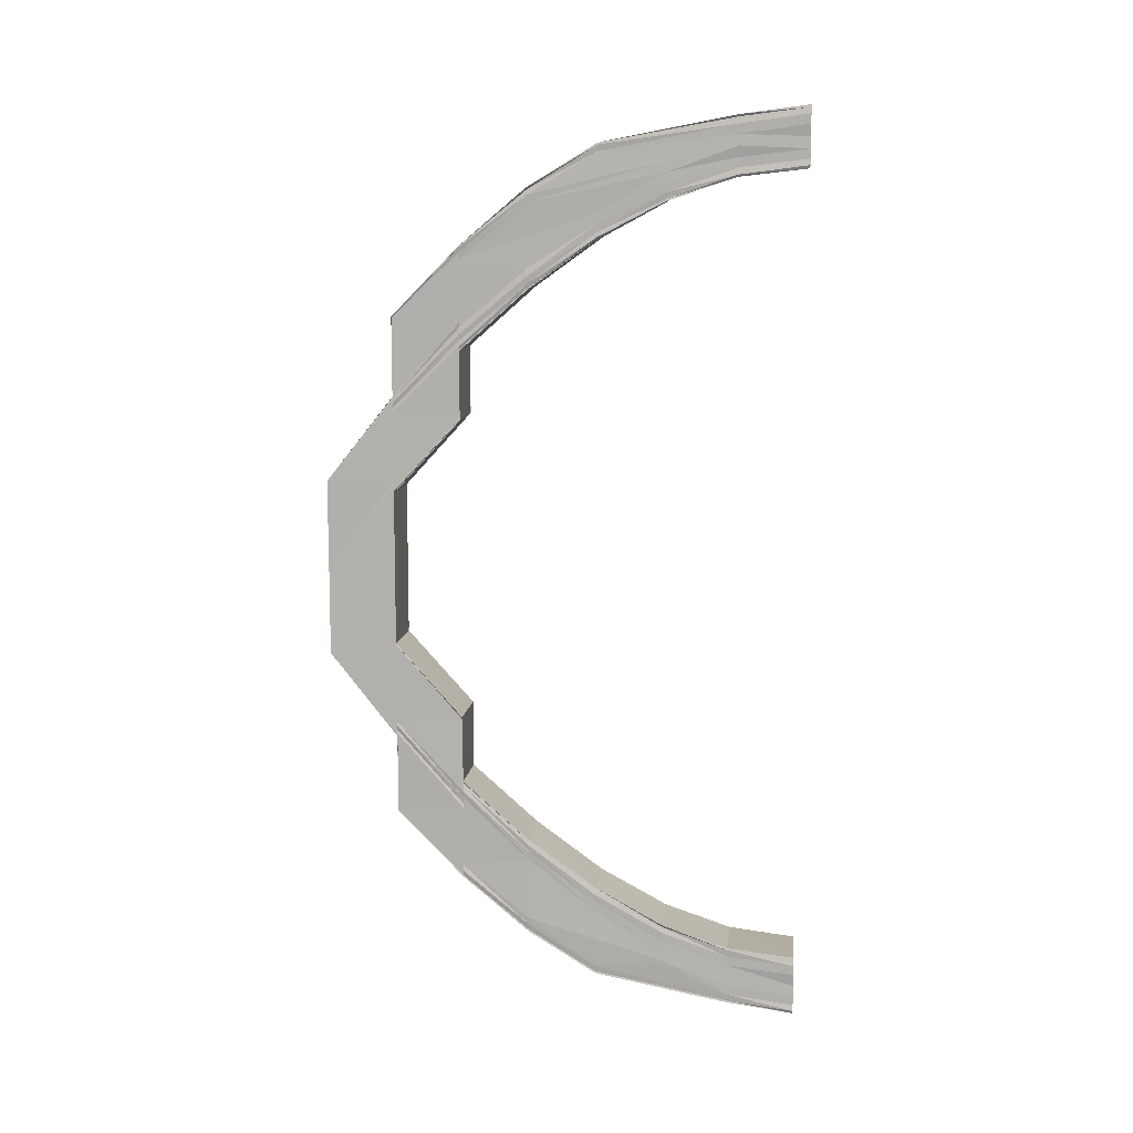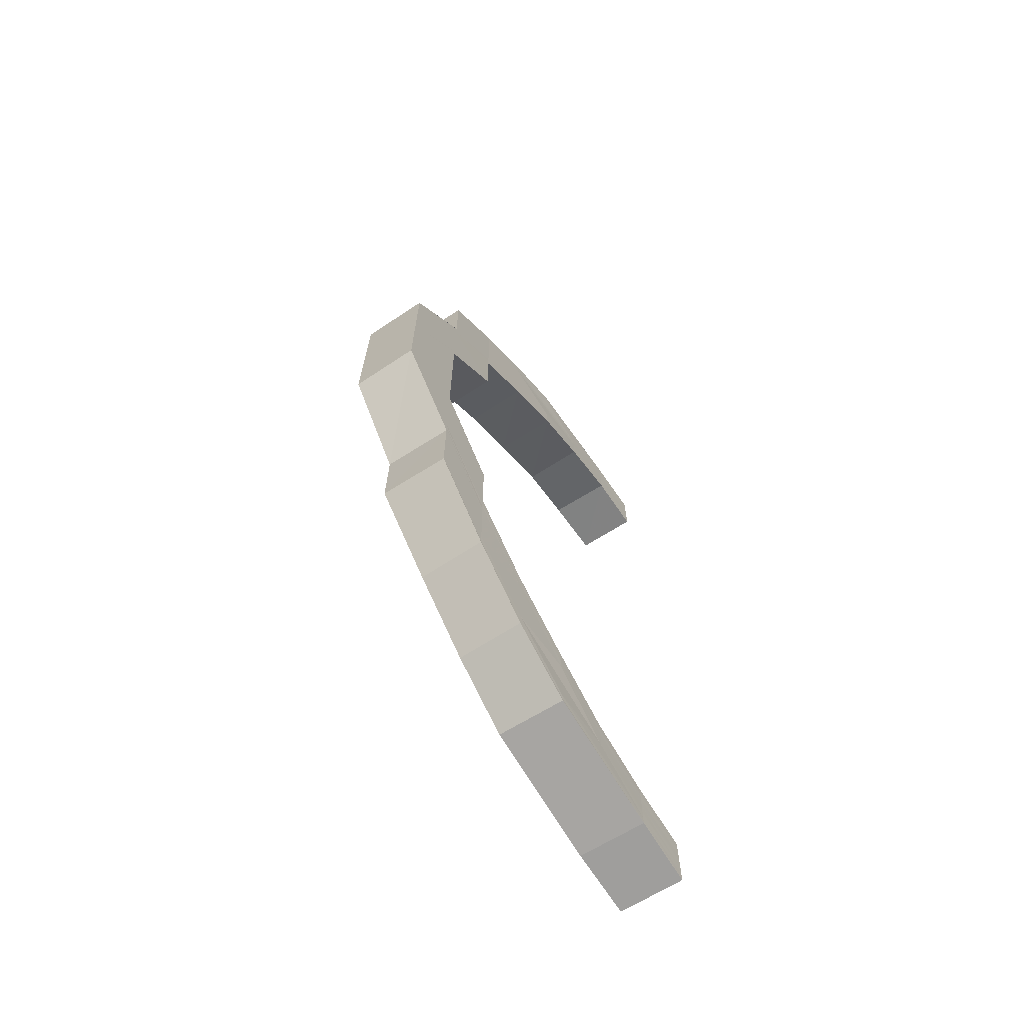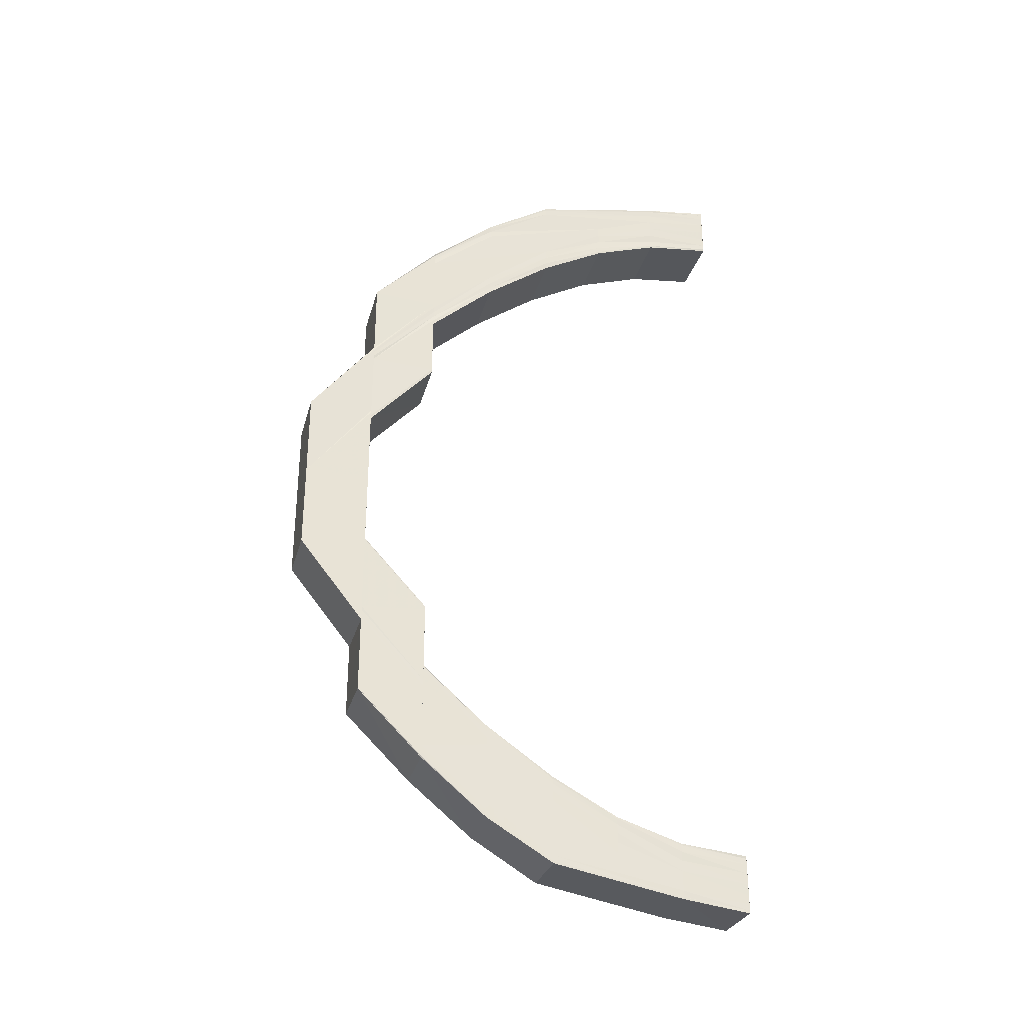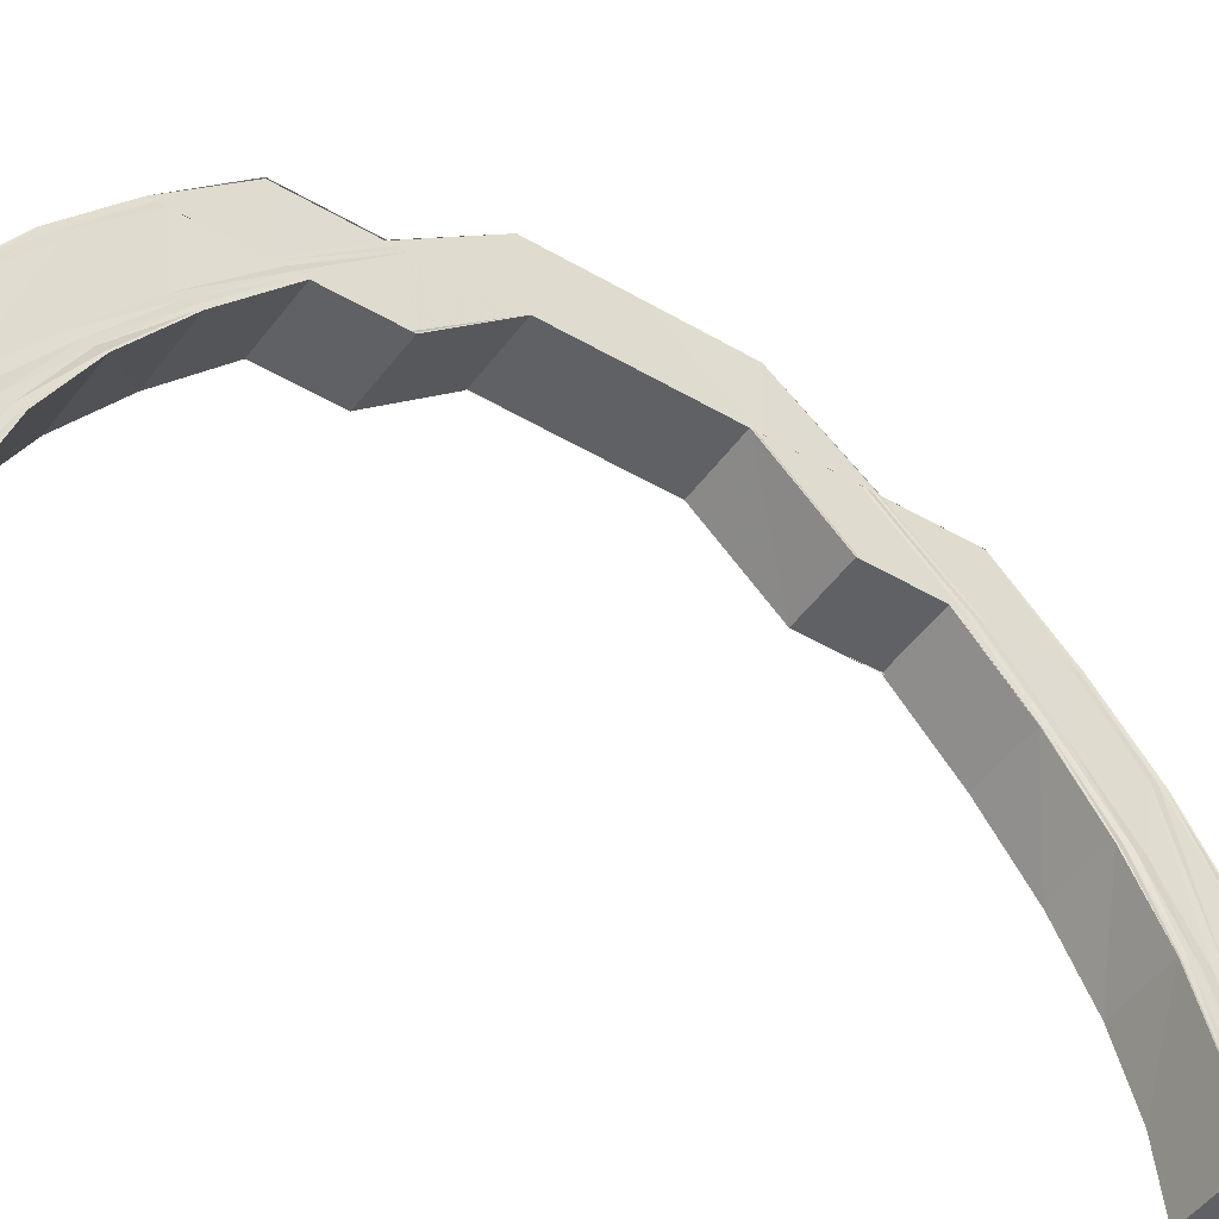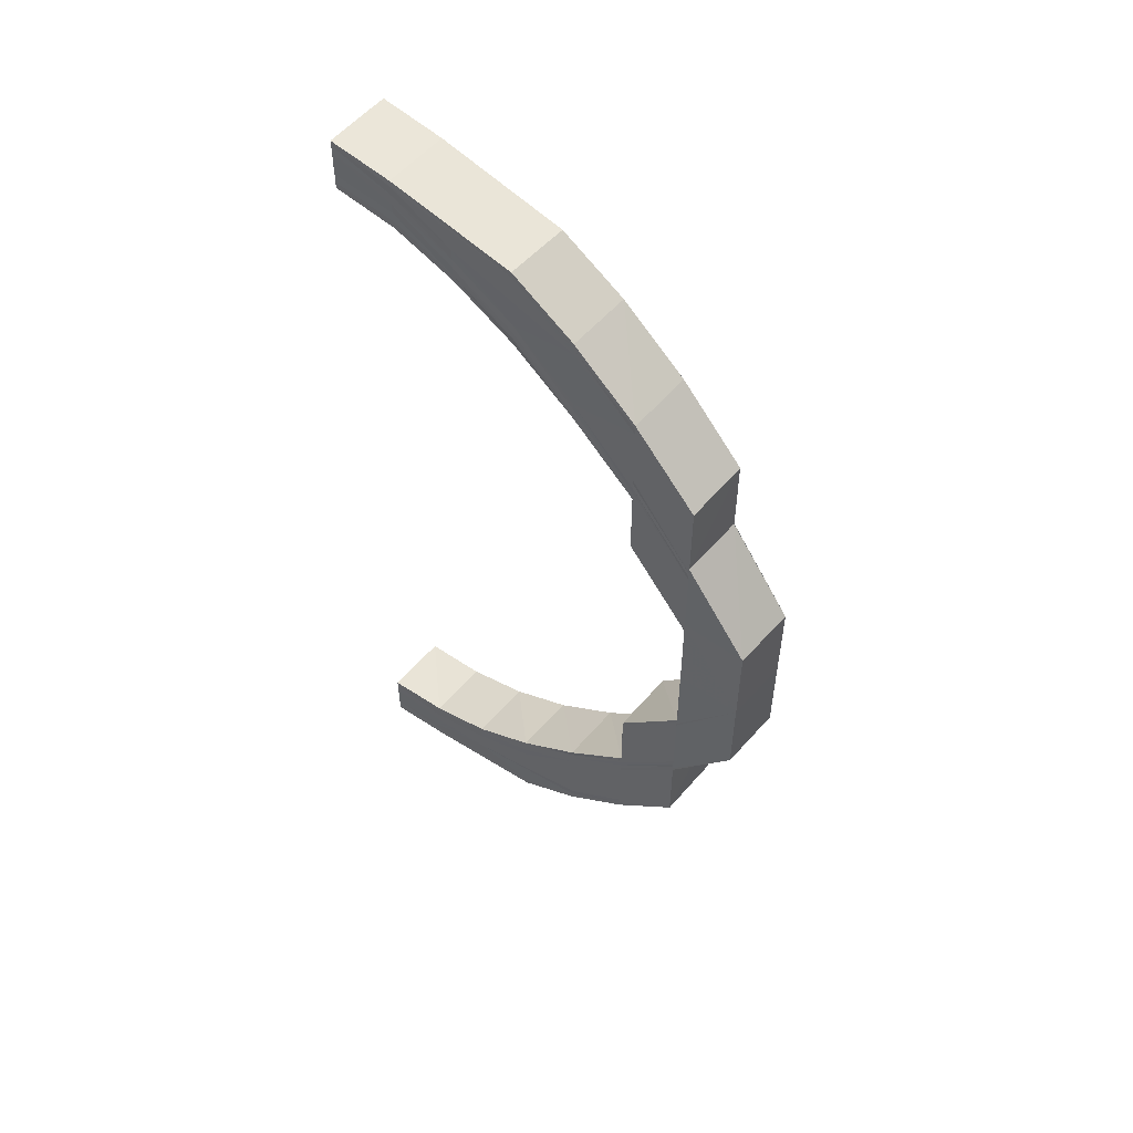
<metadata>
{"format":"obj","ext":"obj","renderer":"f3d","projection":"perspective","resolution":1024,"background":"white","views":[{"elev":9.9,"azim":-83.5,"up":"+Z"},{"elev":-67.3,"azim":-146.7,"up":"+Z"},{"elev":-30.8,"azim":-104.1,"up":"+Z"},{"elev":-46.4,"azim":-123.8,"up":"+Y"},{"elev":52.9,"azim":129.2,"up":"+Z"}]}
</metadata>
<code>
o 16422
v 2241 1881 13.93
v 2241 1881 13.93
v 2241 1881 13.93
v 2241 1881 13.92
v 2241 1881 13.93
v 2241 1881 13.93
v 2241 1881 13.93
v 2241 1881 13.93
v 2241 1881 13.92
v 2241 1881 13.93
v 2241 1881 13.93
v 2241 1881 13.92
v 2241 1881 13.92
v 2241 1881 13.91
v 2241 1881 13.92
v 2241 1881 13.9
v 2241 1881 13.91
v 2241 1881 13.92
v 2241 1881 13.92
v 2241 1881 13.92
v 2241 1881 13.91
v 2241 1881 13.91
v 2241 1881 13.9
v 2241 1881 13.93
v 2241 1881 13.93
v 2241 1881 13.92
v 2241 1881 13.92
v 2241 1881 13.92
v 2241 1881 13.92
v 2241 1881 13.92
v 2241 1881 13.92
v 2241 1881 13.91
v 2241 1881 13.91
v 2241 1881 13.9
v 2241 1881 13.9
v 2241 1881 13.9
v 2241 1881 13.89
v 2241 1881 13.91
v 2241 1881 13.89
v 2241 1881 13.87
v 2241 1881 13.9
v 2241 1881 13.87
v 2241 1881 13.87
v 2241 1881 13.86
v 2241 1881 13.89
v 2241 1881 13.87
v 2241 1881 13.89
v 2241 1881 13.89
v 2241 1881 13.9
v 2241 1881 13.89
v 2241 1881 13.87
v 2241 1881 13.86
v 2241 1881 13.9
v 2241 1881 13.91
v 2241 1881 13.91
v 2241 1881 13.92
v 2241 1881 13.92
v 2241 1881 13.92
v 2241 1881 13.92
v 2241 1881 13.93
v 2241 1881 13.93
v 2241 1881 13.93
v 2241 1881 13.9
v 2241 1881 13.89
v 2241 1881 13.89
v 2241 1881 13.9
v 2241 1881 13.89
v 2241 1881 13.9
v 2241 1881 13.91
v 2241 1881 13.9
v 2241 1881 13.88
v 2241 1881 13.91
v 2241 1881 13.92
v 2241 1881 13.9
v 2241 1881 13.88
v 2241 1881 13.87
v 2241 1881 13.87
v 2241 1881 13.88
v 2241 1881 13.87
v 2241 1881 13.91
v 2241 1881 13.91
v 2241 1881 13.9
v 2241 1881 13.89
v 2241 1881 13.91
v 2241 1881 13.9
v 2241 1881 13.89
v 2241 1881 13.91
v 2241 1881 13.9
v 2241 1881 13.89
v 2241 1881 13.91
v 2241 1881 13.92
v 2241 1881 13.91
v 2241 1881 13.91
v 2241 1881 13.9
v 2241 1881 13.9
v 2241 1881 13.89
v 2241 1881 13.91
v 2241 1881 13.91
v 2241 1881 13.91
v 2241 1881 13.92
v 2241 1881 13.92
v 2241 1881 13.92
v 2241 1881 13.92
v 2241 1881 13.92
v 2241 1881 13.92
v 2241 1881 13.92
v 2241 1881 13.92
v 2241 1881 13.92
v 2241 1881 13.92
v 2241 1881 13.92
v 2241 1881 13.92
v 2241 1881 13.92
v 2241 1881 13.92
v 2241 1881 13.92
v 2241 1881 13.92
v 2241 1881 13.92
v 2241 1881 13.92
v 2241 1881 13.92
v 2241 1881 13.93
v 2241 1881 13.92
v 2241 1881 13.92
v 2241 1881 13.93
v 2241 1881 13.93
v 2241 1881 13.93
v 2241 1881 13.93
v 2241 1881 13.93
v 2241 1881 13.93
v 2241 1881 13.93
v 2241 1881 13.92
v 2241 1881 13.92
v 2241 1881 13.92
v 2241 1881 13.92
v 2241 1881 13.92
v 2241 1881 13.92
v 2241 1881 13.92
v 2241 1881 13.92
v 2241 1881 13.92
v 2241 1881 13.92
v 2241 1881 13.91
v 2241 1881 13.92
v 2241 1881 13.92
v 2241 1881 13.92
v 2241 1881 13.91
v 2241 1881 13.91
v 2241 1881 13.92
v 2241 1881 13.92
v 2241 1881 13.9
v 2241 1881 13.89
v 2241 1881 13.9
v 2241 1881 13.9
v 2241 1881 13.88
v 2241 1881 13.91
v 2241 1881 13.9
v 2241 1881 13.89
v 2241 1881 13.88
v 2241 1881 13.87
v 2241 1881 13.87
v 2241 1881 13.88
v 2241 1881 13.87
v 2241 1881 13.88
v 2241 1881 13.9
v 2241 1881 13.89
v 2241 1881 13.9
v 2241 1881 13.89
v 2241 1881 13.9
v 2241 1881 13.91
v 2241 1881 13.9
v 2241 1881 13.91
v 2241 1881 13.89
v 2241 1881 13.89
v 2241 1881 13.88
v 2241 1881 13.87
v 2241 1881 13.87
v 2241 1881 13.88
v 2241 1881 13.91
v 2241 1881 13.92
v 2241 1881 13.91
v 2241 1881 13.92
v 2241 1881 13.92
v 2241 1881 13.92
v 2241 1881 13.91
v 2241 1881 13.92
v 2241 1881 13.91
v 2241 1881 13.87
v 2241 1881 13.87
v 2241 1881 13.89
v 2241 1881 13.86
v 2241 1881 13.85
v 2241 1881 13.85
v 2241 1881 13.85
v 2241 1881 13.86
v 2241 1881 13.86
v 2241 1881 13.86
v 2241 1881 13.87
v 2241 1881 13.85
v 2241 1881 13.85
v 2241 1881 13.84
v 2241 1881 13.84
v 2241 1881 13.82
v 2241 1881 13.82
v 2241 1881 13.84
v 2241 1881 13.83
v 2241 1881 13.84
v 2241 1881 13.81
v 2241 1881 13.82
v 2241 1881 13.81
v 2241 1881 13.82
v 2241 1881 13.84
v 2241 1881 13.85
v 2241 1881 13.82
v 2241 1881 13.81
v 2241 1881 13.84
v 2241 1881 13.85
v 2241 1881 13.84
v 2241 1881 13.85
v 2241 1881 13.85
v 2241 1881 13.86
v 2241 1881 13.81
v 2241 1881 13.81
v 2241 1881 13.86
v 2241 1881 13.8
v 2241 1881 13.81
v 2241 1881 13.8
v 2241 1881 13.8
v 2241 1881 13.86
v 2241 1881 13.87
v 2241 1881 13.85
v 2241 1881 13.85
v 2241 1881 13.85
v 2241 1881 13.84
v 2241 1881 13.85
v 2241 1881 13.84
v 2241 1881 13.84
v 2241 1881 13.85
v 2241 1881 13.84
v 2241 1881 13.85
v 2241 1881 13.84
v 2241 1881 13.83
v 2241 1881 13.83
v 2241 1881 13.84
v 2241 1881 13.83
v 2241 1881 13.84
v 2241 1881 13.82
v 2241 1881 13.84
v 2241 1881 13.82
v 2241 1881 13.81
v 2241 1881 13.82
v 2241 1881 13.81
v 2241 1881 13.81
v 2241 1881 13.8
v 2241 1881 13.81
v 2241 1881 13.81
v 2241 1881 13.81
v 2241 1881 13.82
v 2241 1881 13.8
v 2241 1881 13.8
v 2241 1881 13.8
v 2241 1881 13.81
v 2241 1881 13.8
v 2241 1881 13.79
v 2241 1881 13.8
v 2241 1881 13.79
v 2241 1881 13.8
v 2241 1881 13.79
v 2241 1881 13.8
v 2241 1881 13.8
v 2241 1881 13.8
v 2241 1881 13.8
v 2241 1881 13.8
v 2241 1881 13.81
v 2241 1881 13.81
v 2241 1881 13.81
v 2241 1881 13.81
v 2241 1881 13.82
v 2241 1881 13.79
v 2241 1881 13.8
v 2241 1881 13.8
v 2241 1881 13.8
v 2241 1881 13.8
v 2241 1881 13.8
v 2241 1881 13.8
v 2241 1881 13.81
v 2241 1881 13.8
v 2241 1881 13.8
v 2241 1881 13.8
v 2241 1881 13.81
v 2241 1881 13.8
v 2241 1881 13.8
v 2241 1881 13.8
v 2241 1881 13.8
v 2241 1881 13.8
v 2241 1881 13.8
v 2241 1881 13.8
v 2241 1881 13.8
v 2241 1881 13.8
v 2241 1881 13.8
v 2241 1881 13.8
v 2241 1881 13.8
v 2241 1881 13.8
v 2241 1881 13.8
v 2241 1881 13.8
v 2241 1881 13.81
v 2241 1881 13.8
v 2241 1881 13.8
v 2241 1881 13.81
v 2241 1881 13.81
v 2241 1881 13.81
v 2241 1881 13.81
v 2241 1881 13.81
v 2241 1881 13.81
v 2241 1881 13.82
v 2241 1881 13.82
v 2241 1881 13.83
v 2241 1881 13.83
v 2241 1881 13.81
v 2241 1881 13.82
v 2241 1881 13.82
v 2241 1881 13.83
v 2241 1881 13.83
v 2241 1881 13.84
v 2241 1881 13.84
v 2241 1881 13.84
v 2241 1881 13.85
v 2241 1881 13.84
v 2241 1881 13.85
v 2241 1881 13.85
v 2241 1881 13.84
v 2241 1881 13.85
v 2241 1881 13.84
v 2241 1881 13.83
v 2241 1881 13.83
v 2241 1881 13.82
v 2241 1881 13.83
v 2241 1881 13.84
v 2241 1881 13.82
v 2241 1881 13.81
v 2241 1881 13.83
v 2241 1881 13.82
v 2241 1881 13.82
v 2241 1881 13.82
v 2241 1881 13.81
v 2241 1881 13.81
v 2241 1881 13.81
v 2241 1881 13.81
v 2241 1881 13.81
v 2241 1881 13.81
v 2241 1881 13.8
v 2241 1881 13.81
v 2241 1881 13.82
v 2241 1881 13.82
v 2241 1881 13.83
v 2241 1881 13.81
v 2241 1881 13.8
v 2241 1881 13.82
v 2241 1881 13.83
v 2241 1881 13.81
v 2241 1881 13.8
v 2241 1881 13.8
v 2241 1881 13.79
v 2241 1881 13.79
v 2241 1881 13.8
v 2241 1881 13.8
v 2241 1881 13.8
v 2241 1881 13.8
v 2241 1881 13.81
v 2241 1881 13.8
v 2241 1881 13.8
v 2241 1881 13.81
v 2241 1881 13.81
v 2241 1881 13.8
v 2241 1881 13.8
v 2241 1881 13.82
v 2241 1881 13.82
v 2241 1881 13.83
v 2241 1881 13.81
v 2241 1881 13.81
v 2241 1881 13.81
v 2241 1881 13.81
v 2241 1881 13.8
v 2241 1881 13.8
v 2241 1881 13.8
v 2241 1881 13.8
v 2241 1881 13.92
v 2241 1881 13.92
v 2241 1881 13.92
v 2241 1881 13.92
v 2241 1881 13.92
v 2241 1881 13.93
v 2241 1881 13.93
v 2241 1881 13.93
f 1 2 3
f 2 4 5
f 6 5 3
f 3 5 7
f 8 9 6
f 10 8 11
f 9 12 13
f 12 14 15
f 14 16 17
f 13 18 5
f 4 19 18
f 15 20 18
f 19 21 20
f 17 22 20
f 21 23 22
f 5 18 24
f 5 24 7
f 7 24 25
f 18 26 24
f 18 20 26
f 24 27 25
f 24 26 27
f 25 27 28
f 20 29 26
f 20 22 29
f 26 30 27
f 26 29 30
f 27 30 31
f 27 31 28
f 29 32 30
f 22 33 29
f 29 33 32
f 22 34 33
f 35 34 22
f 34 36 33
f 34 37 36
f 33 38 32
f 37 39 36
f 37 40 39
f 36 39 41
f 40 42 39
f 43 44 42
f 39 45 41
f 46 40 47
f 48 47 35
f 49 48 35
f 50 51 47
f 51 52 40
f 49 53 54
f 55 54 56
f 57 56 58
f 59 58 60
f 61 60 62
f 63 64 49
f 65 64 63
f 66 65 63
f 67 65 66
f 63 68 69
f 70 67 66
f 71 67 70
f 72 69 73
f 74 71 70
f 75 71 74
f 75 76 71
f 77 76 75
f 78 79 75
f 74 70 80
f 80 70 81
f 82 74 80
f 83 74 82
f 80 81 84
f 85 83 82
f 86 83 85
f 82 80 87
f 87 80 84
f 88 89 85
f 90 82 87
f 85 82 90
f 87 84 91
f 92 85 90
f 93 88 92
f 94 85 92
f 95 96 94
f 97 95 98
f 99 97 100
f 101 99 102
f 103 101 104
f 98 92 105
f 106 93 105
f 100 105 107
f 102 107 108
f 109 106 107
f 110 109 111
f 111 107 112
f 107 105 113
f 107 113 114
f 112 113 115
f 105 116 113
f 105 92 116
f 92 90 116
f 113 116 117
f 113 117 118
f 115 117 119
f 116 90 120
f 116 120 117
f 90 87 120
f 120 87 91
f 117 120 121
f 120 91 121
f 117 121 122
f 119 121 123
f 121 91 124
f 123 124 125
f 121 124 126
f 124 127 128
f 91 129 124
f 124 129 61
f 129 130 127
f 91 84 129
f 84 131 129
f 131 73 130
f 129 131 59
f 84 81 131
f 81 72 131
f 131 72 57
f 28 31 132
f 31 133 132
f 132 133 134
f 31 135 133
f 30 135 31
f 30 32 135
f 133 136 134
f 134 136 137
f 135 138 133
f 133 138 136
f 32 139 135
f 135 139 138
f 32 38 139
f 136 140 137
f 137 140 141
f 138 142 136
f 136 142 140
f 139 143 138
f 138 143 142
f 38 144 139
f 139 144 143
f 38 41 144
f 140 145 146
f 41 147 144
f 41 45 147
f 45 148 147
f 144 147 149
f 144 149 143
f 147 148 150
f 147 150 149
f 148 151 150
f 143 149 152
f 143 152 142
f 149 150 153
f 149 153 152
f 150 151 154
f 150 154 153
f 151 155 154
f 151 156 155
f 156 157 155
f 155 157 158
f 157 159 158
f 158 159 160
f 153 154 161
f 154 162 161
f 161 162 163
f 162 164 165
f 161 165 166
f 163 167 168
f 169 170 167
f 169 160 86
f 160 171 86
f 160 172 171
f 172 173 174
f 175 168 176
f 177 176 178
f 179 178 180
f 181 161 175
f 153 161 181
f 152 153 181
f 182 181 177
f 152 181 182
f 140 182 179
f 142 152 182
f 142 182 140
f 182 183 145
f 181 166 183
f 184 185 186
f 184 187 185
f 188 189 187
f 190 188 191
f 192 191 184
f 192 190 191
f 191 193 194
f 195 196 193
f 188 197 195
f 197 198 189
f 199 200 198
f 197 199 201
f 202 199 197
f 203 202 197
f 199 204 205
f 204 206 200
f 205 207 208
f 201 208 209
f 210 211 207
f 212 210 208
f 213 212 209
f 209 214 215
f 216 215 217
f 211 218 219
f 52 213 220
f 218 221 222
f 221 223 224
f 220 215 225
f 220 225 226
f 42 220 226
f 172 225 77
f 225 192 77
f 225 227 192
f 227 228 192
f 229 230 228
f 231 232 227
f 232 233 234
f 235 232 231
f 236 235 231
f 237 235 236
f 237 238 235
f 239 238 237
f 240 239 237
f 241 239 240
f 242 241 240
f 243 241 242
f 244 243 242
f 245 243 244
f 245 246 243
f 219 246 245
f 247 248 245
f 248 249 246
f 249 250 251
f 222 251 246
f 246 251 252
f 251 253 252
f 252 253 254
f 251 255 253
f 224 255 251
f 250 256 255
f 255 257 253
f 253 258 254
f 253 257 258
f 255 259 257
f 256 260 259
f 261 259 255
f 223 262 261
f 262 260 263
f 262 264 265
f 266 265 267
f 268 262 263
f 269 267 270
f 271 270 272
f 273 272 274
f 268 275 276
f 277 268 263
f 277 268 278
f 278 279 266
f 278 276 280
f 281 278 269
f 281 280 282
f 283 278 281
f 283 284 278
f 285 277 283
f 285 277 263
f 286 282 206
f 286 281 271
f 287 285 263
f 287 285 288
f 288 289 283
f 290 283 281
f 288 283 290
f 290 281 286
f 291 287 263
f 291 287 292
f 292 293 288
f 294 291 263
f 294 291 295
f 296 294 263
f 297 294 295
f 295 298 292
f 296 299 300
f 301 300 302
f 303 296 304
f 305 303 306
f 307 302 308
f 309 305 310
f 311 309 312
f 313 311 314
f 315 308 316
f 317 316 318
f 319 314 320
f 321 319 320
f 321 322 323
f 320 324 325
f 326 327 325
f 325 324 328
f 324 329 328
f 324 330 329
f 331 332 330
f 330 333 329
f 329 333 334
f 330 335 333
f 312 335 330
f 332 336 335
f 333 337 334
f 334 337 203
f 337 202 203
f 333 338 337
f 335 338 333
f 337 339 202
f 338 339 337
f 339 340 202
f 335 341 338
f 310 341 335
f 336 342 341
f 341 343 338
f 338 343 339
f 341 344 343
f 342 297 344
f 306 344 341
f 343 345 339
f 339 345 340
f 344 346 343
f 343 346 345
f 344 295 346
f 304 295 344
f 295 292 346
f 346 292 347
f 346 347 345
f 292 288 347
f 347 288 290
f 345 347 348
f 347 290 348
f 345 348 340
f 348 290 286
f 340 348 204
f 348 286 204
f 204 286 273
f 254 349 239
f 239 349 238
f 254 258 349
f 349 350 238
f 238 350 351
f 258 352 349
f 349 352 350
f 258 353 352
f 257 353 258
f 350 354 351
f 351 354 355
f 352 356 350
f 350 356 354
f 353 357 352
f 352 357 356
f 257 358 353
f 259 358 257
f 259 359 358
f 360 359 259
f 359 361 358
f 358 362 353
f 358 361 362
f 353 362 357
f 361 363 362
f 362 363 364
f 362 364 357
f 363 263 364
f 357 364 365
f 357 365 356
f 364 263 366
f 364 366 365
f 263 367 366
f 356 365 368
f 356 368 354
f 365 366 369
f 365 369 368
f 366 367 370
f 366 370 369
f 367 371 370
f 354 368 372
f 354 372 355
f 355 372 319
f 372 373 374
f 368 375 372
f 368 369 375
f 372 375 317
f 375 376 373
f 369 377 375
f 369 370 377
f 375 377 315
f 377 378 376
f 370 379 377
f 377 379 307
f 379 380 378
f 370 371 379
f 371 381 379
f 381 382 380
f 379 381 301
f 383 384 28
f 384 385 28
f 385 386 28
f 386 387 28
f 387 388 28
f 388 389 28
f 389 390 28
f 390 1 28

</code>
